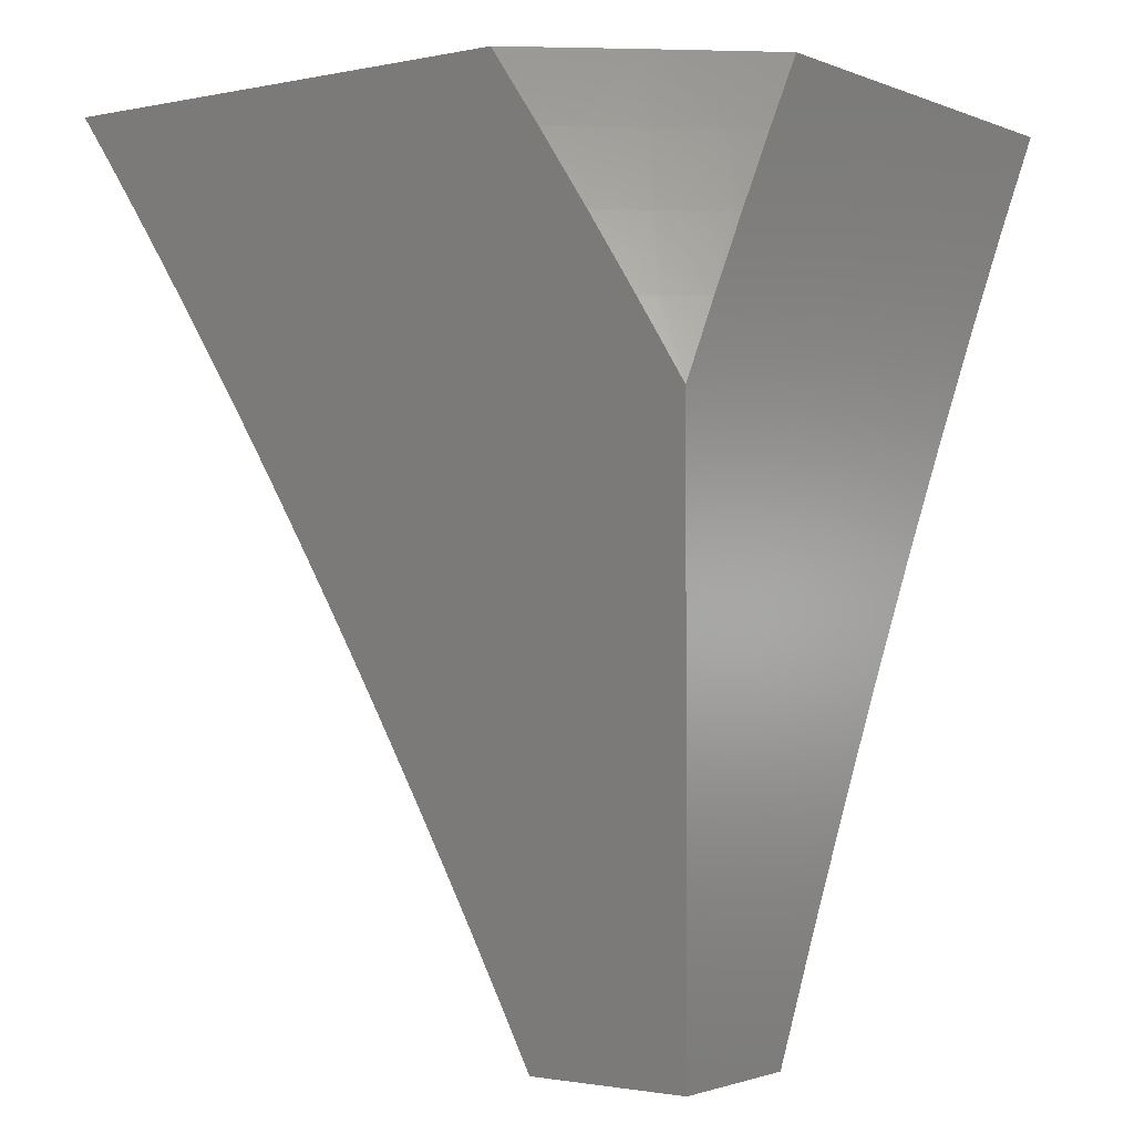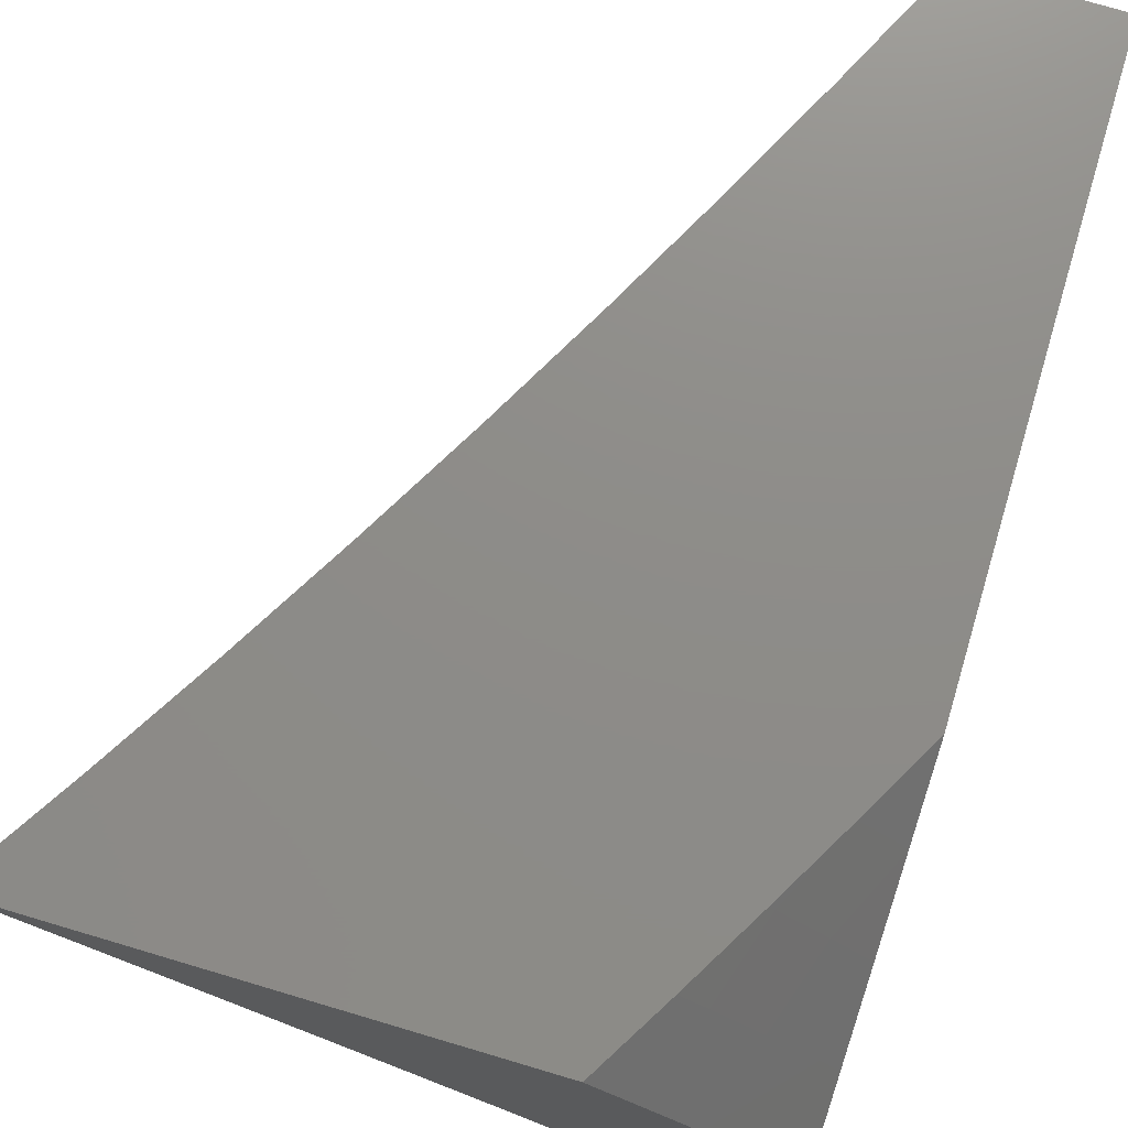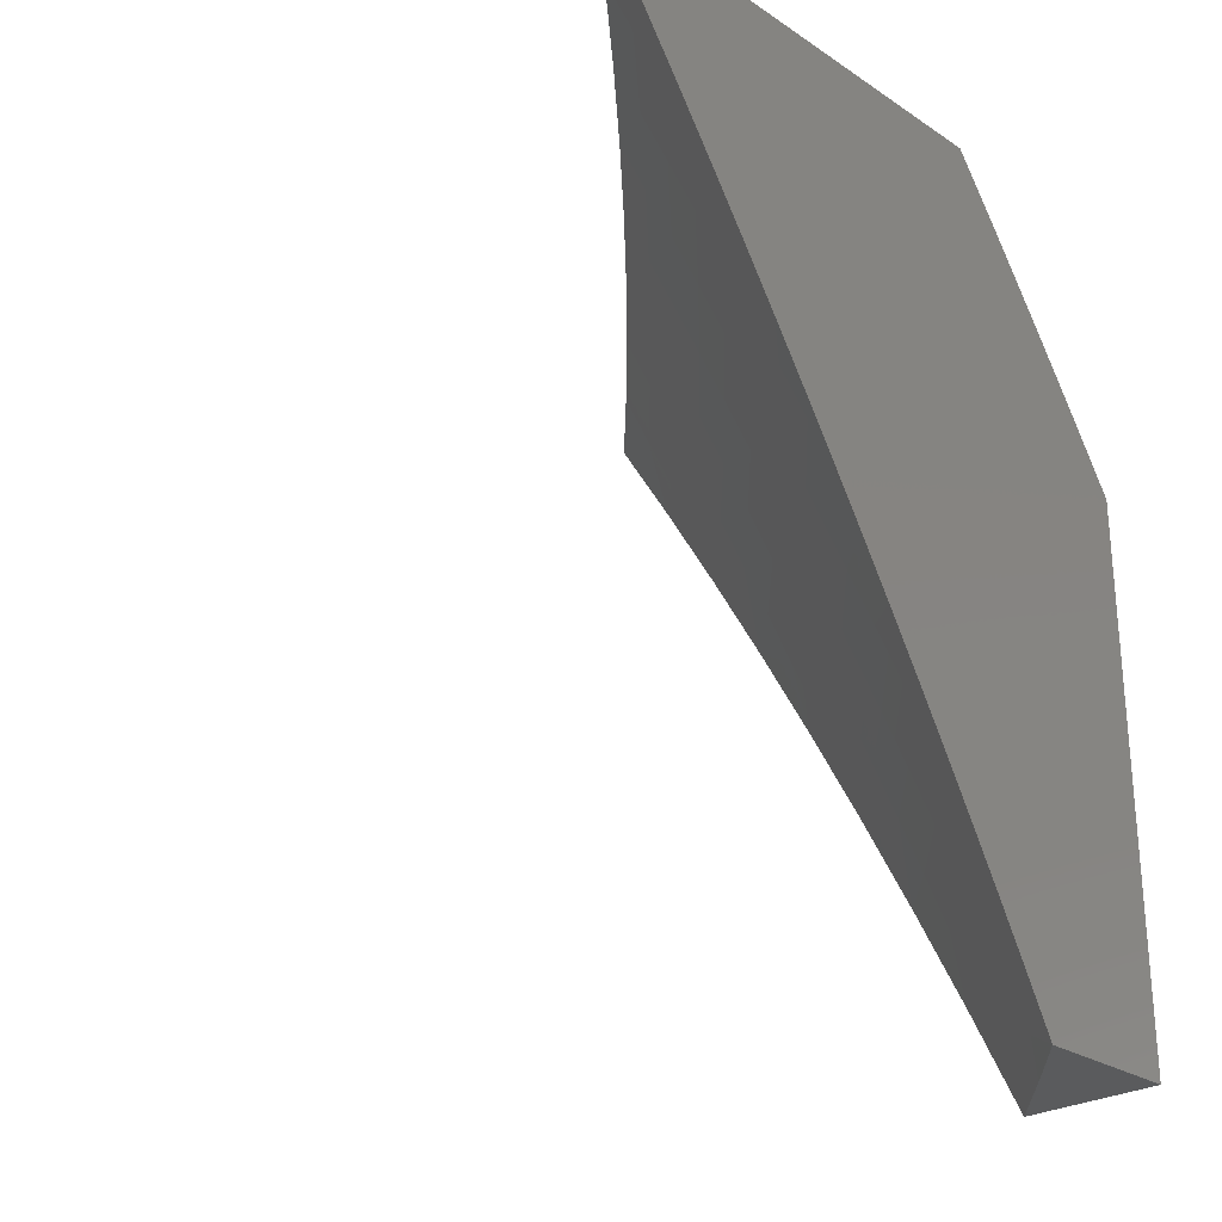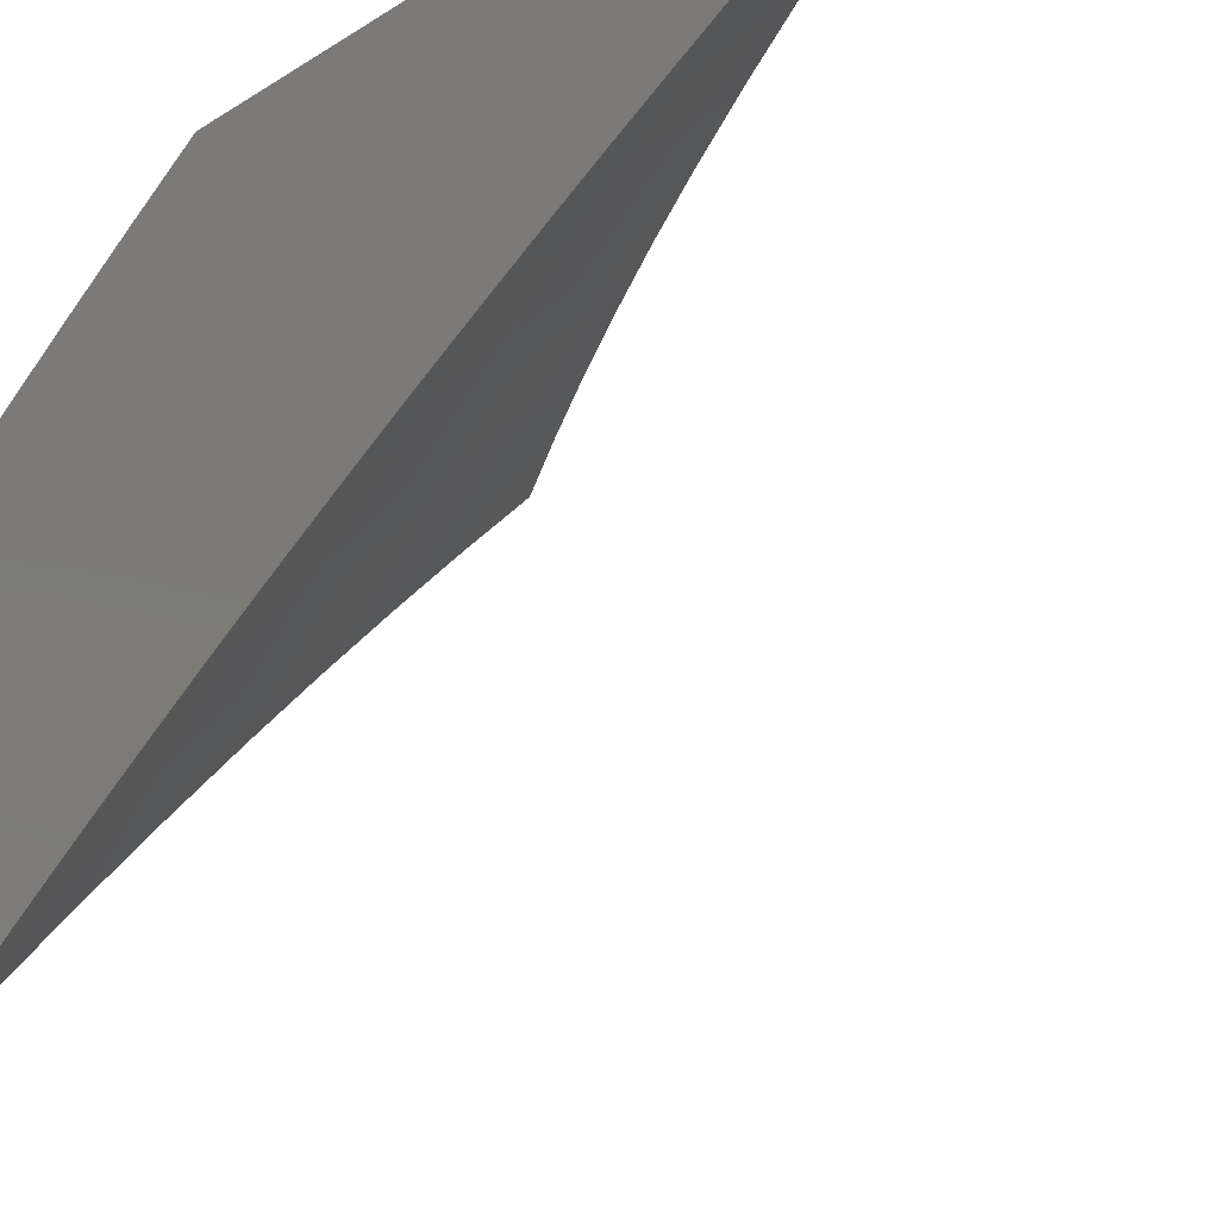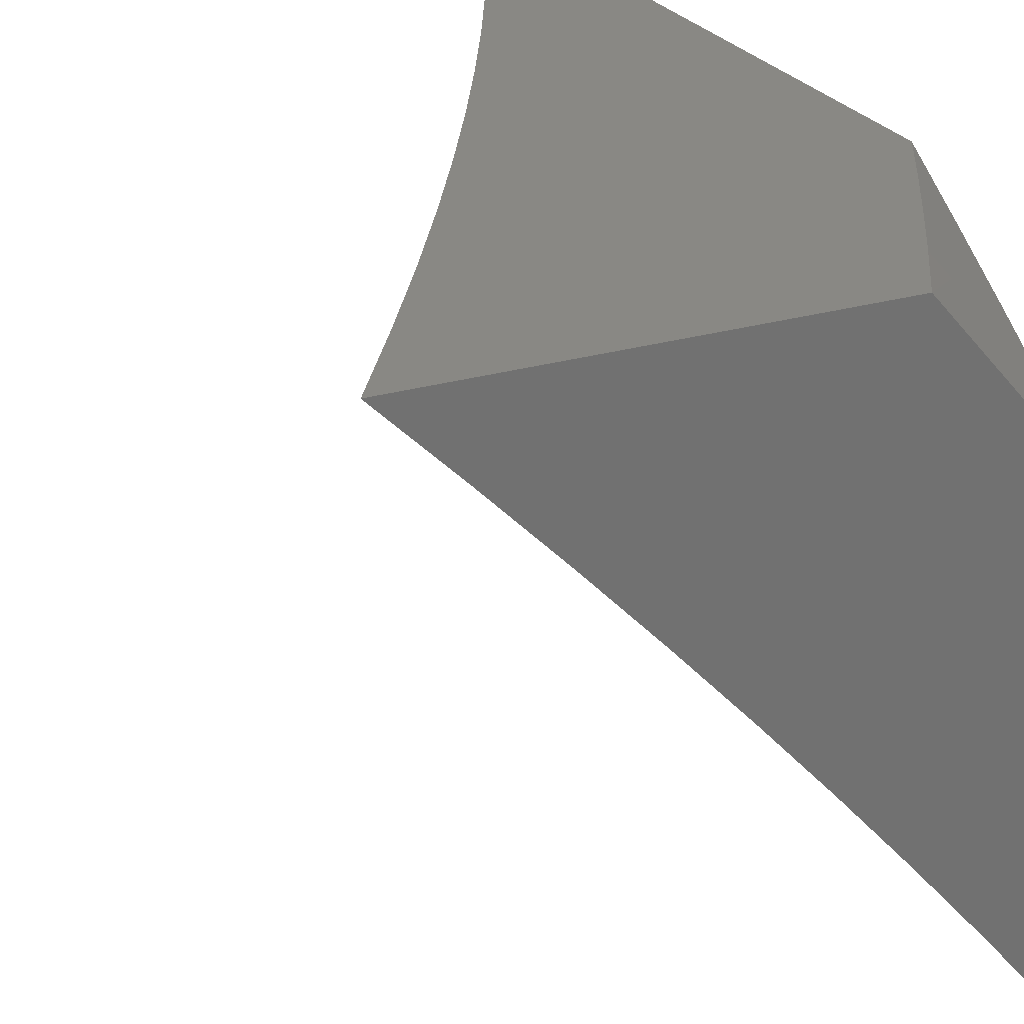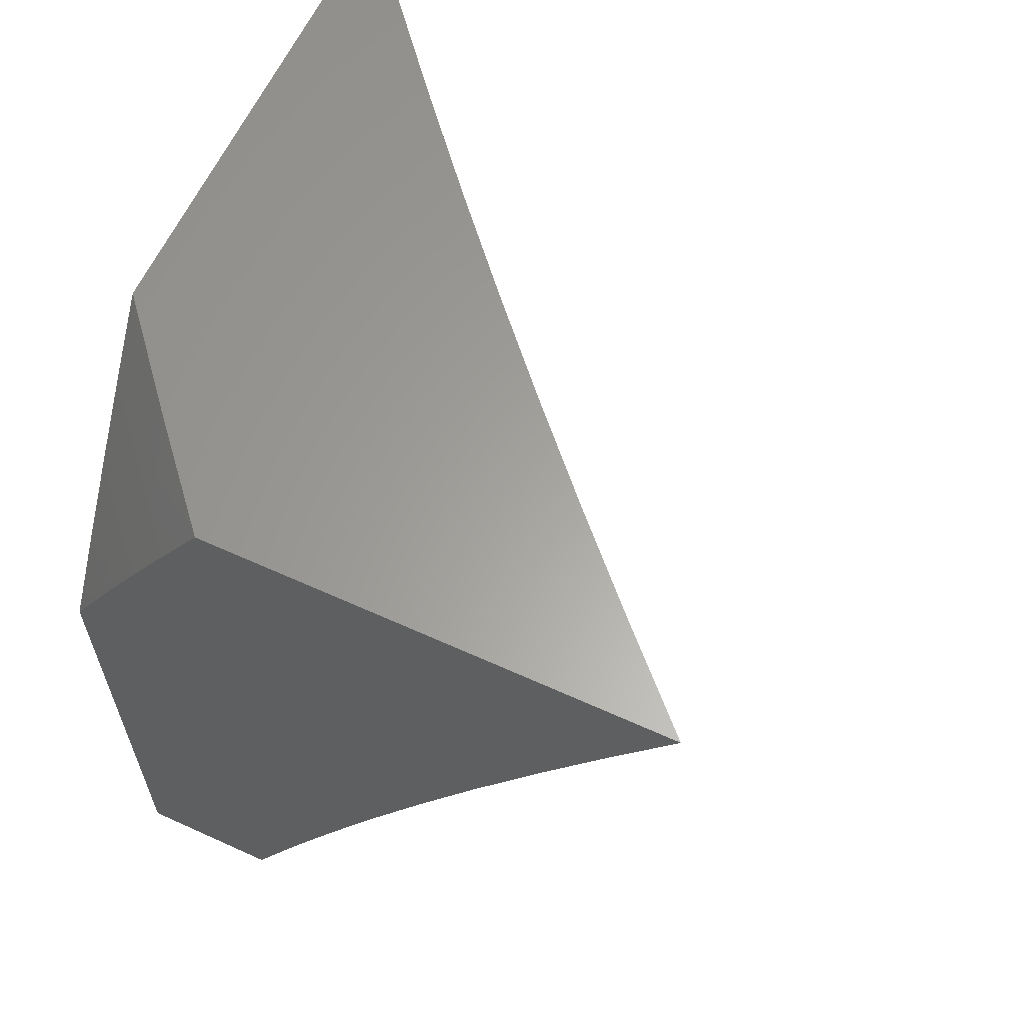
<metadata>
{"format":"stl","ext":"stl","renderer":"f3d","projection":"perspective","resolution":1024,"background":"white","views":[{"elev":-1.6,"azim":126.2,"up":"+Z"},{"elev":74.7,"azim":16.5,"up":"+Y"},{"elev":-26.4,"azim":43.9,"up":"+Z"},{"elev":-23.5,"azim":135.9,"up":"+Y"},{"elev":26.5,"azim":-24.9,"up":"+Y"},{"elev":61.9,"azim":-155.2,"up":"+Z"}]}
</metadata>
<code>
# stl→obj: 149 verts, 294 faces
v 7.918 6.91 4
v 7.85 6.968 4.032
v 7.835 7 4
v 7.842 6.96 4.063
v 7.772 7 4.129
v 7.833 6.953 4.095
v 7.825 6.945 4.126
v 7.92 6.842 4.126
v 7.911 6.834 4.158
v 8 6.75 4.13
v 7.995 6.723 4.189
v 8 6.714 4.194
v 7.986 6.715 4.22
v 8 6.678 4.258
v 7.977 6.707 4.252
v 7.968 6.7 4.283
v 7.884 6.812 4.252
v 7.875 6.804 4.283
v 7.79 6.914 4.252
v 7.781 6.907 4.283
v 7.707 7 4.257
v 7.772 6.899 4.315
v 7.668 6.992 4.346
v 7.763 6.891 4.346
v 7.754 6.883 4.377
v 7.848 6.78 4.377
v 7.838 6.772 4.409
v 7.931 6.669 4.409
v 7.921 6.661 4.44
v 8 6.565 4.448
v 7.912 6.653 4.471
v 7.993 6.54 4.503
v 7.902 6.645 4.503
v 7.983 6.532 4.534
v 7.892 6.637 4.534
v 7.973 6.524 4.565
v 7.883 6.628 4.565
v 7.953 6.508 4.628
v 7.863 6.612 4.628
v 7.933 6.492 4.69
v 7.843 6.595 4.69
v 7.912 6.475 4.752
v 7.823 6.578 4.752
v 7.891 6.458 4.814
v 7.802 6.561 4.814
v 7.87 6.441 4.876
v 7.781 6.543 4.876
v 7.849 6.423 4.938
v 7.76 6.526 4.938
v 7.827 6.406 5
v 7.738 6.508 5
v 7.945 6.864 4.032
v 8 6.82 4
v 8 6.785 4.065
v 7.928 6.849 4.095
v 7.937 6.857 4.063
v 8 6.641 4.322
v 7.959 6.692 4.315
v 7.866 6.796 4.315
v 7.949 6.684 4.346
v 8 6.603 4.385
v 7.94 6.677 4.377
v 8 6.526 4.511
v 8 6.487 4.574
v 8 6.448 4.636
v 8 6.407 4.697
v 8 6.366 4.758
v 7.979 6.354 4.814
v 7.958 6.337 4.876
v 8 6.325 4.819
v 8 6.283 4.88
v 7.936 6.32 4.938
v 8 6.241 4.94
v 7.914 6.302 5
v 8 6.198 5
v 7.67 6.627 4.938
v 7.648 6.609 5
v 7.578 6.727 4.938
v 7.557 6.708 5
v 7.485 6.826 4.938
v 7.464 6.807 5
v 7.391 6.923 4.938
v 7.37 6.904 5
v 7.275 7 5
v 7.352 7 4.879
v 7.411 6.942 4.876
v 7.505 6.844 4.876
v 7.599 6.745 4.876
v 7.691 6.645 4.876
v 7.431 6.961 4.814
v 7.427 7 4.757
v 7.451 6.979 4.752
v 7.47 6.997 4.69
v 7.545 6.881 4.752
v 7.565 6.899 4.69
v 7.639 6.781 4.752
v 7.659 6.799 4.69
v 7.732 6.68 4.752
v 7.752 6.698 4.69
v 7.5 7 4.633
v 7.571 7 4.509
v 7.603 6.933 4.565
v 7.584 6.916 4.628
v 7.64 7 4.383
v 7.631 6.959 4.471
v 7.622 6.95 4.503
v 7.613 6.942 4.534
v 7.707 6.841 4.534
v 7.698 6.833 4.565
v 7.791 6.731 4.565
v 7.771 6.715 4.628
v 7.659 6.984 4.377
v 7.65 6.976 4.409
v 7.745 6.874 4.409
v 7.736 6.866 4.44
v 7.829 6.764 4.44
v 7.82 6.756 4.471
v 7.799 6.922 4.22
v 7.808 6.93 4.189
v 7.816 6.938 4.158
v 7.902 6.827 4.189
v 7.893 6.819 4.22
v 7.857 6.788 4.346
v 7.726 6.858 4.471
v 7.641 6.967 4.44
v 7.717 6.85 4.503
v 7.81 6.748 4.503
v 7.801 6.74 4.534
v 7.679 6.816 4.628
v 7.619 6.763 4.814
v 7.526 6.863 4.814
v 7.711 6.663 4.814
v 7.852 7 4.914
v 7.801 7 5
v 7.88 6.969 4.914
v 7.901 6.886 5
v 7.93 6.912 4.914
v 7.98 6.854 4.914
v 8 6.888 4.828
v 8 6.83 4.914
v 8 6.771 5
v 7.959 6.936 4.827
v 8 6.944 4.741
v 7.986 6.961 4.741
v 8 7 4.654
v 7.952 7 4.741
v 7.902 7 4.828
v 7.908 6.994 4.827
v 8 7 4
f 1 2 3
f 3 2 4
f 3 4 5
f 5 4 6
f 5 6 7
f 7 6 8
f 7 8 9
f 9 8 10
f 9 10 11
f 11 10 12
f 11 12 13
f 13 12 14
f 13 14 15
f 15 14 16
f 15 16 17
f 17 16 18
f 17 18 19
f 19 18 20
f 19 20 21
f 21 20 22
f 21 22 23
f 23 22 24
f 23 24 25
f 25 24 26
f 25 26 27
f 27 26 28
f 27 28 29
f 29 28 30
f 29 30 31
f 31 30 32
f 31 32 33
f 33 32 34
f 33 34 35
f 35 34 36
f 35 36 37
f 37 36 38
f 37 38 39
f 39 38 40
f 39 40 41
f 41 40 42
f 41 42 43
f 43 42 44
f 43 44 45
f 45 44 46
f 45 46 47
f 47 46 48
f 47 48 49
f 49 48 50
f 49 50 51
f 2 1 52
f 52 1 53
f 52 53 54
f 10 55 54
f 54 55 56
f 54 56 52
f 52 56 2
f 14 57 16
f 16 57 58
f 16 58 18
f 18 58 59
f 18 59 20
f 20 59 22
f 58 57 60
f 60 57 61
f 60 61 62
f 62 61 28
f 62 28 26
f 61 30 28
f 30 63 32
f 32 63 34
f 63 64 34
f 34 64 36
f 36 64 38
f 38 64 65
f 38 65 40
f 40 65 66
f 40 66 42
f 42 66 67
f 42 67 44
f 44 67 68
f 44 68 69
f 69 68 70
f 69 70 71
f 67 70 68
f 69 71 72
f 72 71 73
f 72 73 74
f 74 73 75
f 72 74 48
f 48 74 50
f 49 51 76
f 76 51 77
f 76 77 78
f 78 77 79
f 78 79 80
f 80 79 81
f 80 81 82
f 82 81 83
f 82 83 84
f 84 85 82
f 82 85 86
f 82 86 80
f 80 86 87
f 80 87 78
f 78 87 88
f 78 88 76
f 76 88 89
f 76 89 49
f 49 89 47
f 86 85 90
f 90 85 91
f 90 91 92
f 92 91 93
f 92 93 94
f 94 93 95
f 94 95 96
f 96 95 97
f 96 97 98
f 98 97 99
f 98 99 43
f 43 99 41
f 91 100 93
f 93 100 95
f 101 102 100
f 100 102 103
f 100 103 95
f 95 103 97
f 104 105 101
f 101 105 106
f 101 106 107
f 107 106 108
f 107 108 109
f 109 108 110
f 109 110 111
f 111 110 39
f 111 39 41
f 21 23 104
f 104 23 112
f 104 112 113
f 113 112 114
f 113 114 115
f 115 114 116
f 115 116 117
f 117 116 31
f 117 31 33
f 19 21 118
f 118 21 5
f 118 5 119
f 119 5 120
f 119 120 121
f 121 120 9
f 121 9 11
f 2 56 4
f 4 56 55
f 4 55 6
f 6 55 8
f 120 5 7
f 9 120 7
f 17 19 118
f 118 119 122
f 122 119 121
f 122 121 13
f 13 121 11
f 112 23 25
f 24 22 123
f 123 22 59
f 123 59 60
f 60 59 58
f 112 25 114
f 114 25 27
f 114 27 116
f 116 27 29
f 116 29 31
f 115 124 125
f 125 124 105
f 125 105 104
f 106 105 126
f 126 105 124
f 126 124 127
f 127 124 117
f 127 117 33
f 124 115 117
f 106 126 108
f 108 126 128
f 108 128 110
f 110 128 37
f 110 37 39
f 128 126 127
f 103 102 129
f 129 102 109
f 129 109 111
f 99 97 129
f 129 97 103
f 99 129 111
f 96 130 94
f 94 130 131
f 94 131 92
f 92 131 90
f 130 88 131
f 131 88 87
f 131 87 90
f 90 87 86
f 130 96 132
f 132 96 98
f 132 98 45
f 45 98 43
f 88 130 89
f 89 130 132
f 89 132 47
f 47 132 45
f 101 107 102
f 102 107 109
f 104 113 125
f 125 113 115
f 10 8 55
f 15 17 122
f 122 17 118
f 15 122 13
f 62 26 123
f 123 26 24
f 62 123 60
f 33 35 127
f 127 35 128
f 35 37 128
f 41 99 111
f 72 48 46
f 72 46 69
f 69 46 44
f 133 134 135
f 135 134 136
f 135 136 137
f 137 136 138
f 137 138 139
f 139 138 140
f 140 138 141
f 141 138 136
f 137 139 142
f 142 139 143
f 142 143 144
f 144 143 145
f 144 145 146
f 147 148 146
f 146 148 142
f 146 142 144
f 148 147 135
f 135 147 133
f 148 135 137
f 142 148 137
f 53 1 149
f 149 1 3
f 75 73 141
f 141 73 71
f 141 71 70
f 70 67 141
f 141 67 66
f 141 66 65
f 141 65 140
f 140 65 64
f 140 64 63
f 140 63 139
f 139 63 30
f 139 30 143
f 143 30 61
f 143 61 145
f 145 61 57
f 145 57 14
f 14 12 145
f 145 12 10
f 145 10 149
f 149 10 54
f 149 54 53
f 84 83 134
f 134 83 81
f 134 81 79
f 134 79 136
f 136 79 77
f 136 77 51
f 136 51 141
f 141 51 50
f 141 50 74
f 74 75 141
f 3 5 149
f 149 5 145
f 145 5 21
f 145 21 104
f 101 147 104
f 104 147 146
f 104 146 145
f 147 101 133
f 133 101 100
f 133 100 134
f 134 100 91
f 134 91 85
f 85 84 134

</code>
